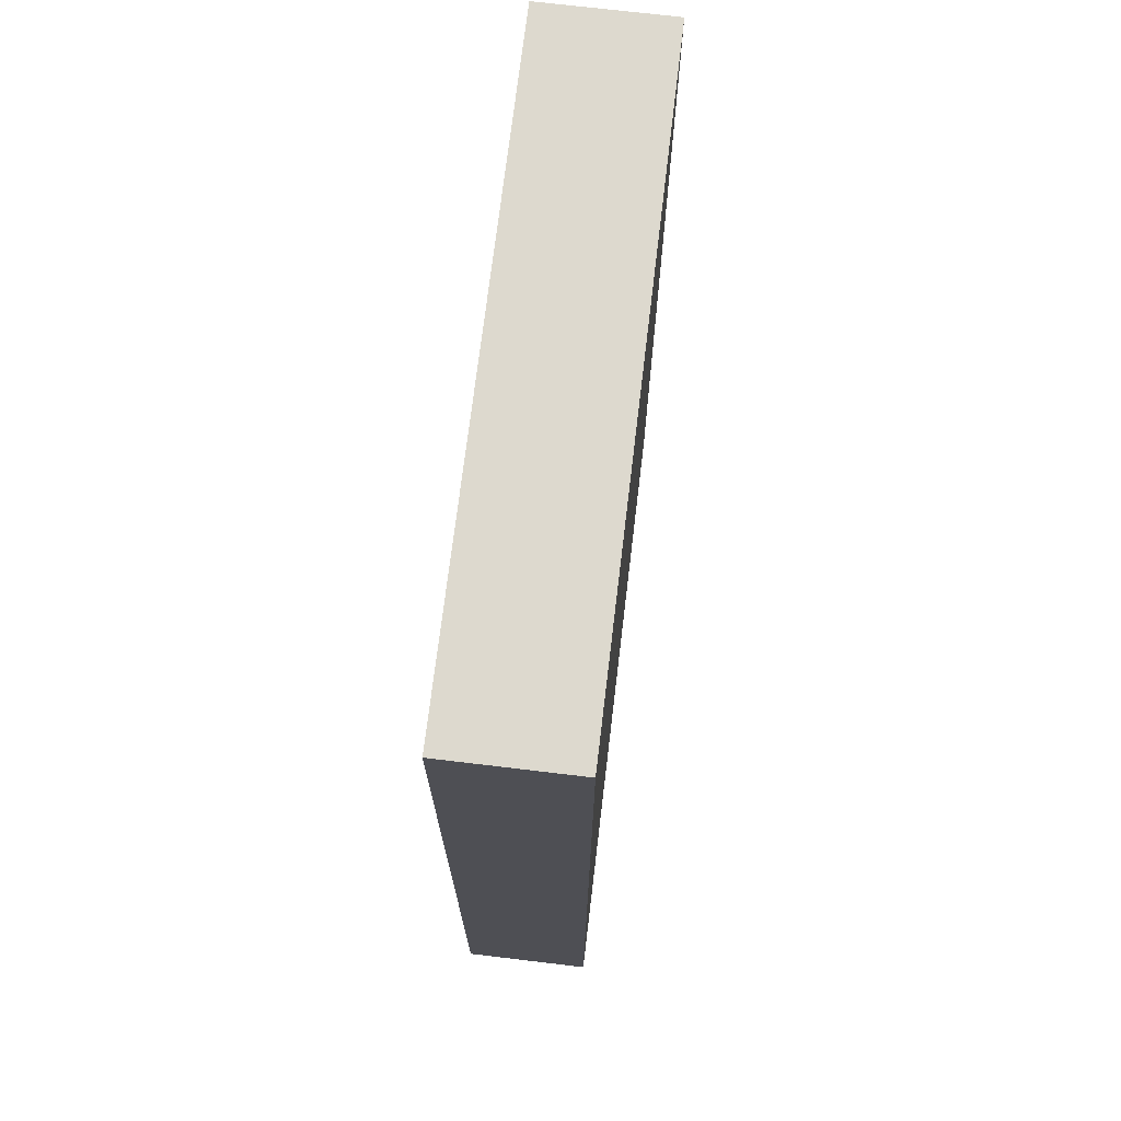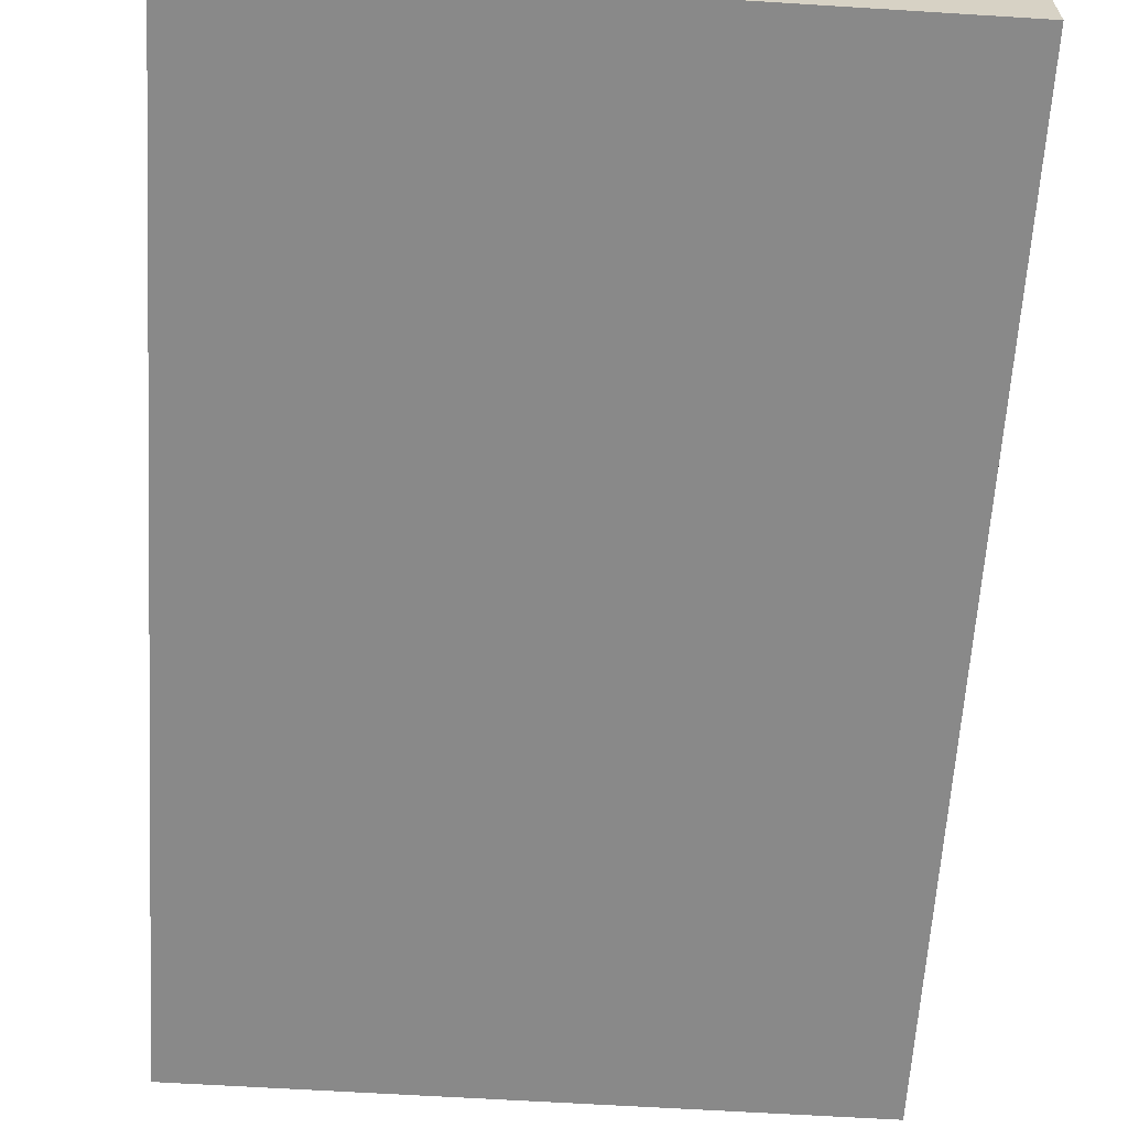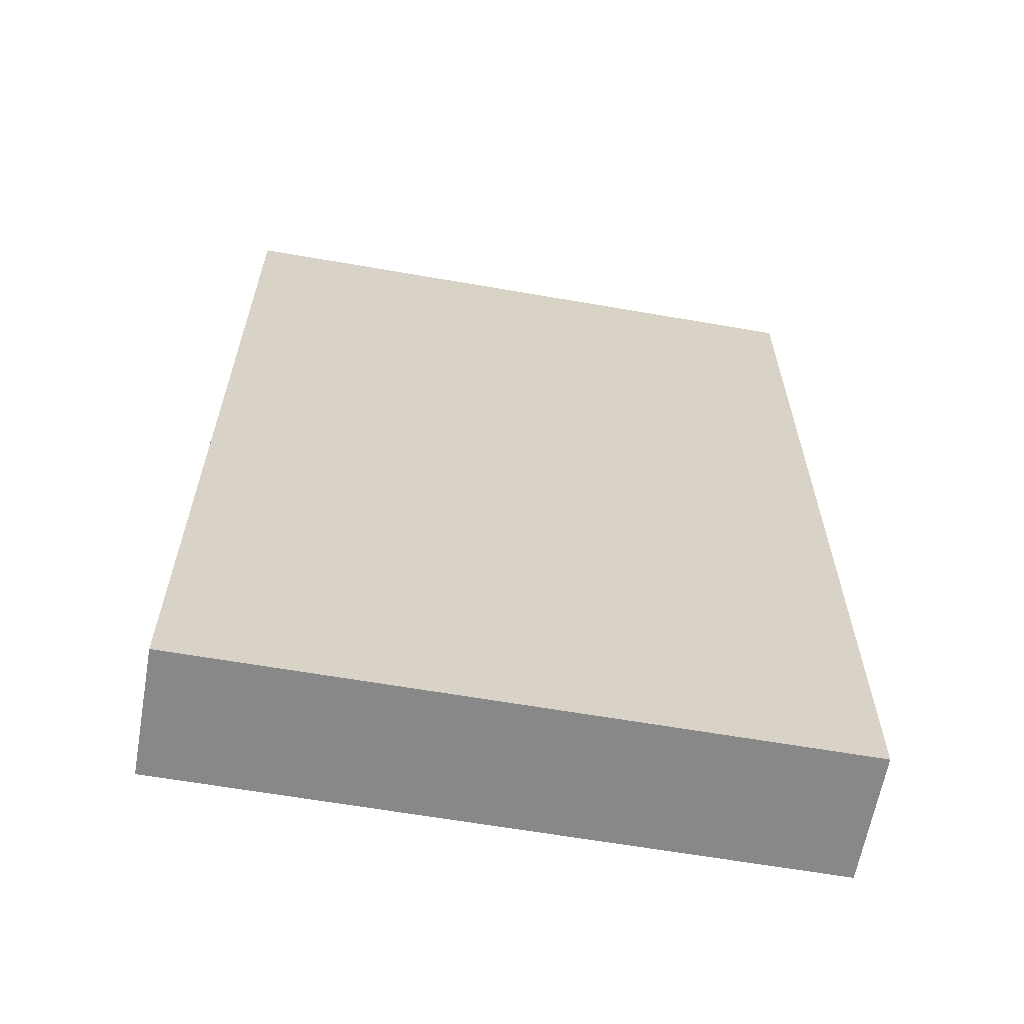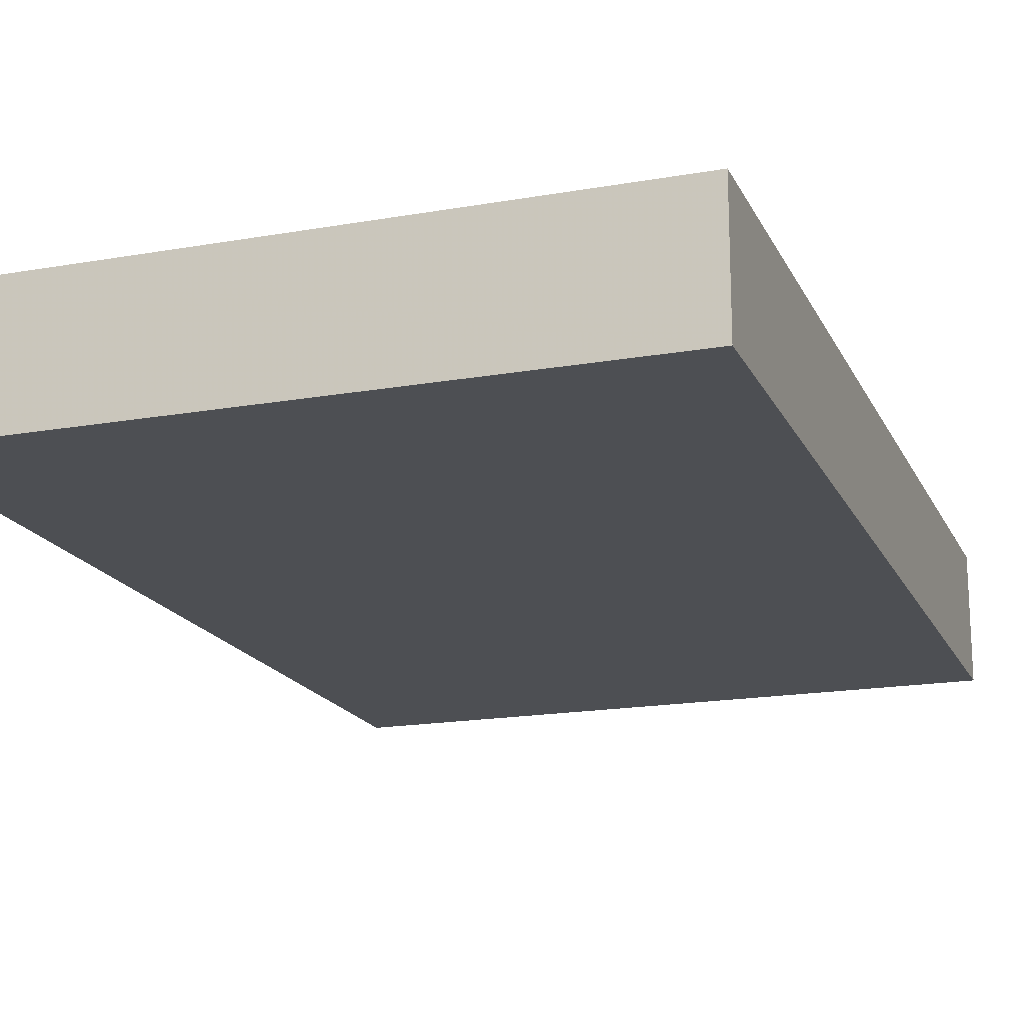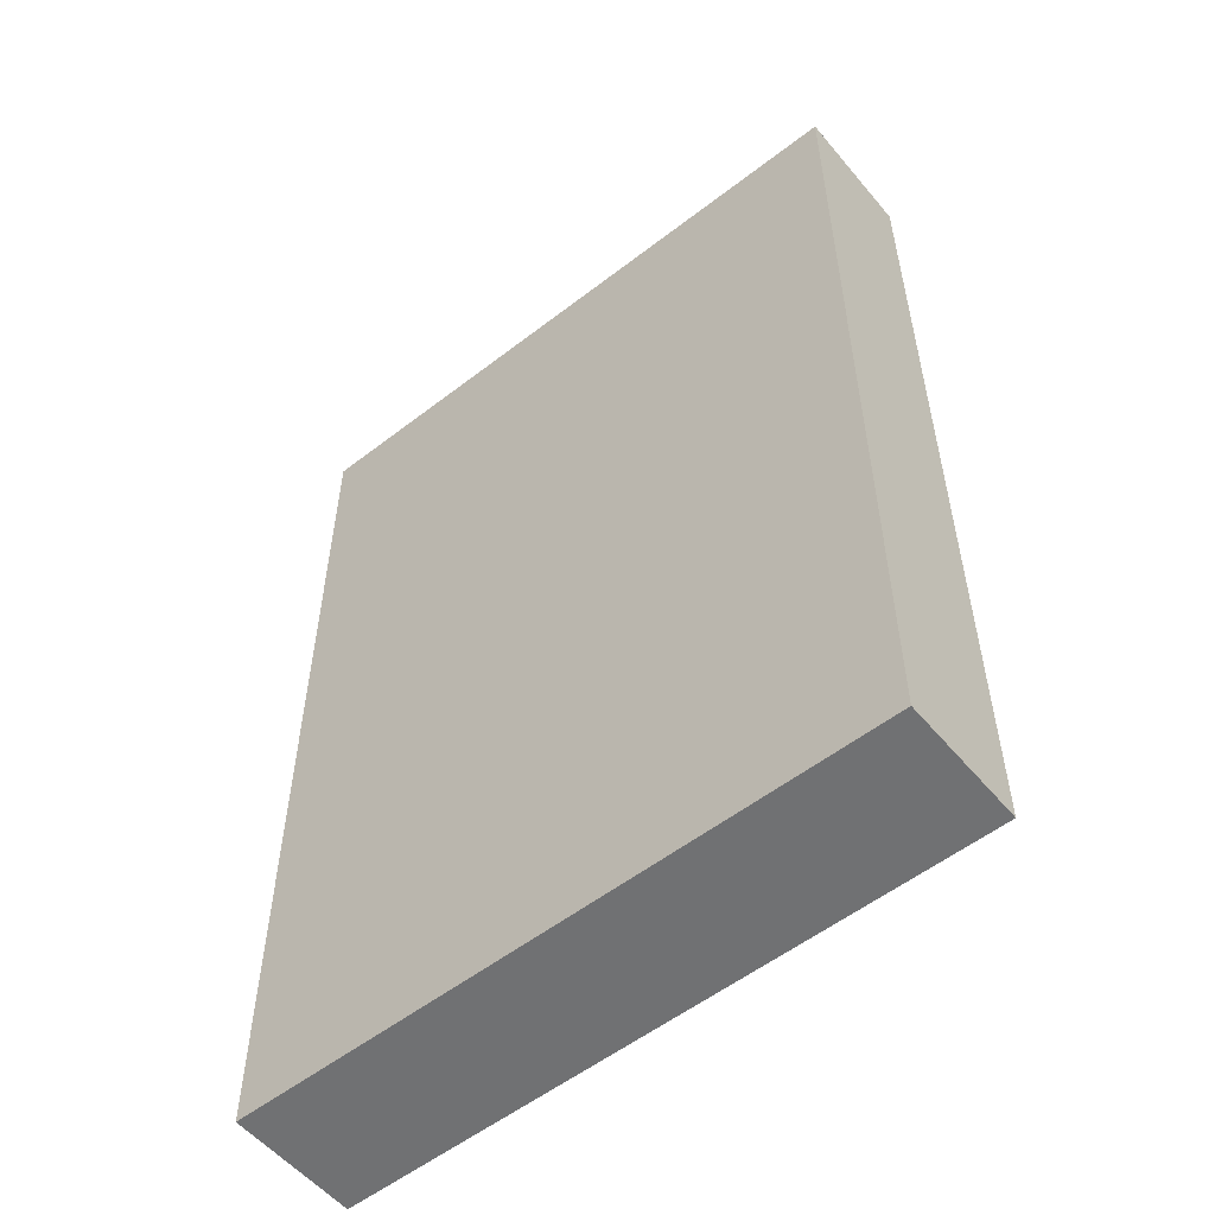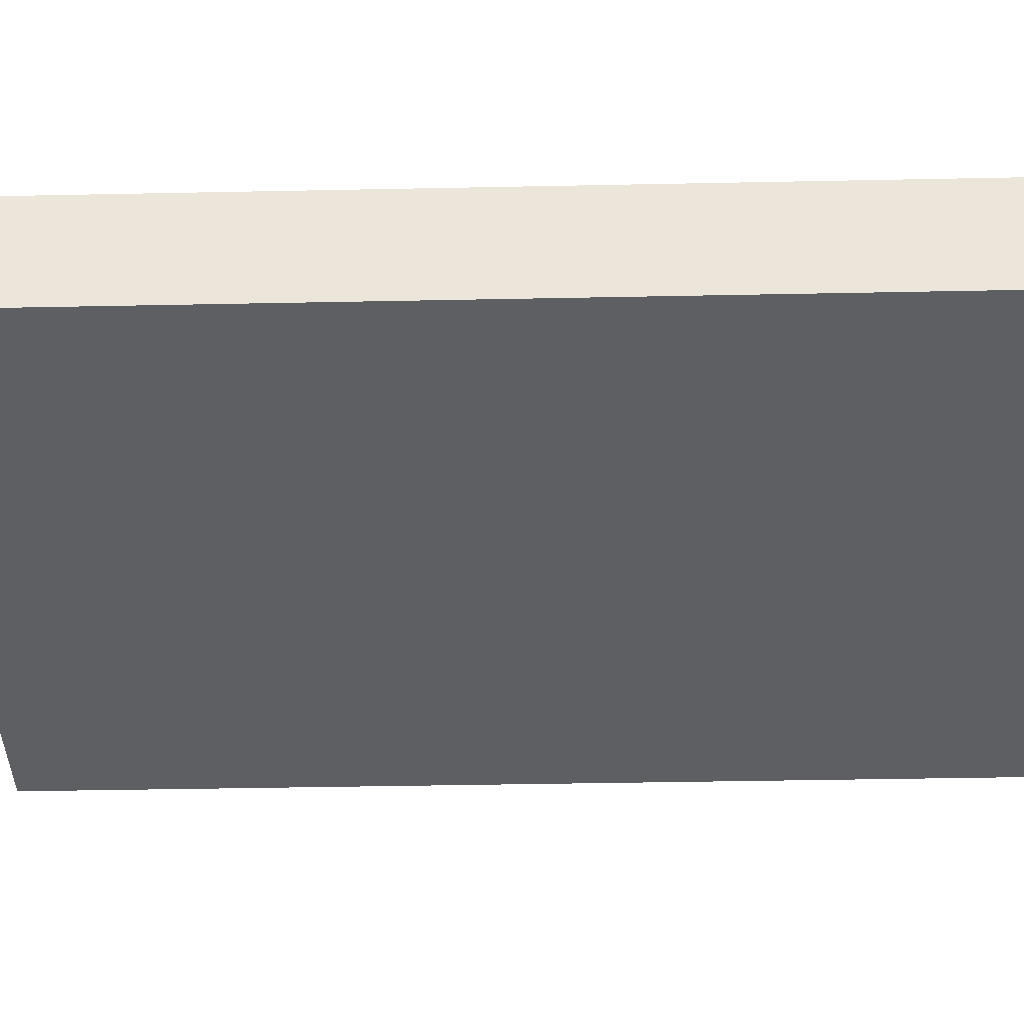
<metadata>
{"format":"obj","ext":"obj","renderer":"f3d","projection":"perspective","resolution":1024,"background":"white","views":[{"elev":71.8,"azim":96.8,"up":"+Y"},{"elev":-63.1,"azim":176.4,"up":"+Z"},{"elev":-62.7,"azim":-10.0,"up":"+Y"},{"elev":-17.8,"azim":19.1,"up":"+Z"},{"elev":-55.2,"azim":39.2,"up":"+Y"},{"elev":-41.2,"azim":-88.6,"up":"+Z"}]}
</metadata>
<code>
v -0.3308 -0.4962 -0.06616
v -0.3308 -0.4962 -0.06616
v -0.3308 -0.4962 -0.06616
v 0.3308 -0.4962 -0.06616
v 0.3308 -0.4962 -0.06616
v 0.3308 -0.4962 -0.06616
v -0.3308 -0.4962 0.06616
v -0.3308 -0.4962 0.06616
v -0.3308 -0.4962 0.06616
v 0.3308 -0.4962 0.06616
v 0.3308 -0.4962 0.06616
v 0.3308 -0.4962 0.06616
v -0.3308 0.4962 -0.06616
v -0.3308 0.4962 -0.06616
v -0.3308 0.4962 -0.06616
v 0.3308 0.4962 -0.06616
v 0.3308 0.4962 -0.06616
v 0.3308 0.4962 -0.06616
v -0.3308 0.4962 0.06616
v -0.3308 0.4962 0.06616
v -0.3308 0.4962 0.06616
v 0.3308 0.4962 0.06616
v 0.3308 0.4962 0.06616
v 0.3308 0.4962 0.06616
f 14 23 18
f 14 20 23
f 3 9 13
f 9 19 13
f 2 5 8
f 5 11 8
f 4 17 22
f 4 22 12
f 7 10 24
f 7 24 21
f 1 15 6
f 6 15 16

</code>
